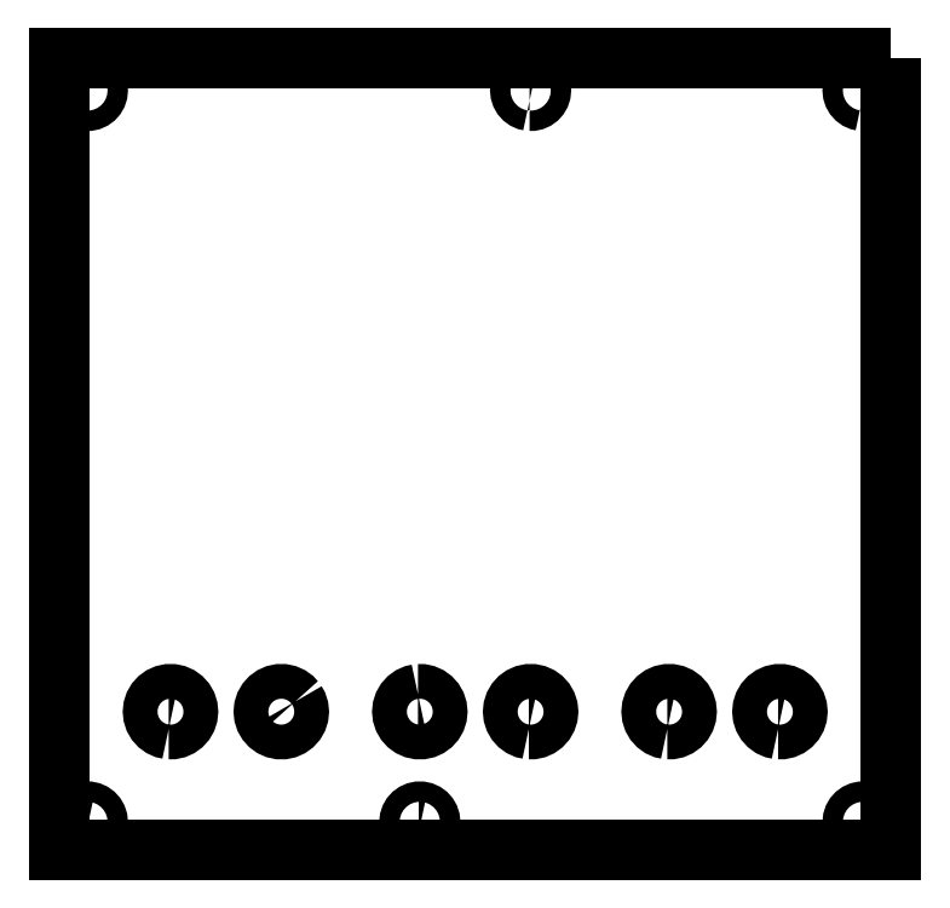
<metadata>
{"format":"dxf","ext":"dxf","renderer":"ezdxf+matplotlib","layout":"modelspace","background":"white","min_lineweight":24,"dpi":150}
</metadata>
<code>
0
SECTION
2
ENTITIES
0
LWPOLYLINE
8
Layer_1
90
4
70
1
10
149.8
20
142.8
30
0
10
0.2491
20
142.8
30
0
10
0.2491
20
0.2492
30
0
10
149.8
20
0.2492
30
0
0
LWPOLYLINE
8
Layer_1
90
30
70
1
10
144.6
20
135
30
0
10
144.2
20
135.1
30
0
10
143.8
20
135.3
30
0
10
143.5
20
135.5
30
0
10
143.3
20
135.8
30
0
10
143.1
20
136.1
30
0
10
143
20
136.5
30
0
10
142.9
20
136.9
30
0
10
143
20
137.3
30
0
10
143.1
20
137.6
30
0
10
143.3
20
138
30
0
10
143.5
20
138.2
30
0
10
143.8
20
138.5
30
0
10
144.2
20
138.6
30
0
10
144.6
20
138.7
30
0
10
145
20
138.7
30
0
10
145.3
20
138.6
30
0
10
145.7
20
138.5
30
0
10
146
20
138.2
30
0
10
146.3
20
138
30
0
10
146.5
20
137.6
30
0
10
146.6
20
137.3
30
0
10
146.6
20
136.9
30
0
10
146.6
20
136.5
30
0
10
146.5
20
136.1
30
0
10
146.3
20
135.8
30
0
10
146
20
135.5
30
0
10
145.7
20
135.3
30
0
10
145.3
20
135.1
30
0
10
145
20
135
30
0
0
LWPOLYLINE
8
Layer_1
90
30
70
1
10
5.04
20
135
30
0
10
4.662
20
135.1
30
0
10
4.311
20
135.3
30
0
10
3.999
20
135.5
30
0
10
3.741
20
135.8
30
0
10
3.548
20
136.1
30
0
10
3.428
20
136.5
30
0
10
3.388
20
136.9
30
0
10
3.428
20
137.3
30
0
10
3.548
20
137.6
30
0
10
3.741
20
138
30
0
10
3.999
20
138.2
30
0
10
4.311
20
138.5
30
0
10
4.662
20
138.6
30
0
10
5.04
20
138.7
30
0
10
5.425
20
138.7
30
0
10
5.803
20
138.6
30
0
10
6.154
20
138.5
30
0
10
6.466
20
138.2
30
0
10
6.724
20
138
30
0
10
6.917
20
137.6
30
0
10
7.036
20
137.3
30
0
10
7.076
20
136.9
30
0
10
7.036
20
136.5
30
0
10
6.917
20
136.1
30
0
10
6.724
20
135.8
30
0
10
6.466
20
135.5
30
0
10
6.154
20
135.3
30
0
10
5.803
20
135.1
30
0
10
5.425
20
135
30
0
0
LWPOLYLINE
8
Layer_1
90
30
70
1
10
84.77
20
135
30
0
10
84.4
20
135.1
30
0
10
84.04
20
135.3
30
0
10
83.73
20
135.5
30
0
10
83.47
20
135.8
30
0
10
83.28
20
136.1
30
0
10
83.16
20
136.5
30
0
10
83.12
20
136.9
30
0
10
83.16
20
137.3
30
0
10
83.28
20
137.6
30
0
10
83.47
20
138
30
0
10
83.73
20
138.2
30
0
10
84.04
20
138.5
30
0
10
84.4
20
138.6
30
0
10
84.77
20
138.7
30
0
10
85.16
20
138.7
30
0
10
85.54
20
138.6
30
0
10
85.89
20
138.5
30
0
10
86.2
20
138.2
30
0
10
86.46
20
138
30
0
10
86.65
20
137.6
30
0
10
86.77
20
137.3
30
0
10
86.81
20
136.9
30
0
10
86.77
20
136.5
30
0
10
86.65
20
136.1
30
0
10
86.46
20
135.8
30
0
10
86.2
20
135.5
30
0
10
85.89
20
135.3
30
0
10
85.54
20
135.1
30
0
10
85.16
20
135
30
0
0
LWPOLYLINE
8
Layer_1
90
30
70
1
10
84.64
20
22.04
30
0
10
84
20
22.18
30
0
10
83.4
20
22.44
30
0
10
82.87
20
22.83
30
0
10
82.43
20
23.32
30
0
10
82.1
20
23.89
30
0
10
81.9
20
24.51
30
0
10
81.83
20
25.16
30
0
10
81.9
20
25.81
30
0
10
82.1
20
26.44
30
0
10
82.43
20
27.01
30
0
10
82.87
20
27.49
30
0
10
83.4
20
27.88
30
0
10
84
20
28.15
30
0
10
84.64
20
28.28
30
0
10
85.29
20
28.28
30
0
10
85.94
20
28.15
30
0
10
86.54
20
27.88
30
0
10
87.07
20
27.49
30
0
10
87.51
20
27.01
30
0
10
87.83
20
26.44
30
0
10
88.04
20
25.81
30
0
10
88.11
20
25.16
30
0
10
88.04
20
24.51
30
0
10
87.83
20
23.89
30
0
10
87.51
20
23.32
30
0
10
87.07
20
22.83
30
0
10
86.54
20
22.44
30
0
10
85.94
20
22.18
30
0
10
85.29
20
22.04
30
0
0
LWPOLYLINE
8
Layer_1
90
30
70
1
10
19.85
20
22.04
30
0
10
19.21
20
22.18
30
0
10
18.61
20
22.44
30
0
10
18.08
20
22.83
30
0
10
17.64
20
23.32
30
0
10
17.31
20
23.89
30
0
10
17.11
20
24.51
30
0
10
17.04
20
25.16
30
0
10
17.11
20
25.81
30
0
10
17.31
20
26.44
30
0
10
17.64
20
27.01
30
0
10
18.08
20
27.49
30
0
10
18.61
20
27.88
30
0
10
19.21
20
28.15
30
0
10
19.85
20
28.28
30
0
10
20.51
20
28.28
30
0
10
21.15
20
28.15
30
0
10
21.75
20
27.88
30
0
10
22.28
20
27.49
30
0
10
22.72
20
27.01
30
0
10
23.05
20
26.44
30
0
10
23.25
20
25.81
30
0
10
23.32
20
25.16
30
0
10
23.25
20
24.51
30
0
10
23.05
20
23.89
30
0
10
22.72
20
23.32
30
0
10
22.28
20
22.83
30
0
10
21.75
20
22.44
30
0
10
21.15
20
22.18
30
0
10
20.51
20
22.04
30
0
0
LWPOLYLINE
8
Layer_1
90
30
70
1
10
109.6
20
22.04
30
0
10
108.9
20
22.18
30
0
10
108.3
20
22.44
30
0
10
107.8
20
22.83
30
0
10
107.3
20
23.32
30
0
10
107
20
23.89
30
0
10
106.8
20
24.51
30
0
10
106.7
20
25.16
30
0
10
106.8
20
25.81
30
0
10
107
20
26.44
30
0
10
107.3
20
27.01
30
0
10
107.8
20
27.49
30
0
10
108.3
20
27.88
30
0
10
108.9
20
28.15
30
0
10
109.6
20
28.28
30
0
10
110.2
20
28.28
30
0
10
110.9
20
28.15
30
0
10
111.5
20
27.88
30
0
10
112
20
27.49
30
0
10
112.4
20
27.01
30
0
10
112.8
20
26.44
30
0
10
113
20
25.81
30
0
10
113
20
25.16
30
0
10
113
20
24.51
30
0
10
112.8
20
23.89
30
0
10
112.4
20
23.32
30
0
10
112
20
22.83
30
0
10
111.5
20
22.44
30
0
10
110.9
20
22.18
30
0
10
110.2
20
22.04
30
0
0
LWPOLYLINE
8
Layer_1
90
30
70
1
10
129.5
20
22.04
30
0
10
128.8
20
22.18
30
0
10
128.2
20
22.44
30
0
10
127.7
20
22.83
30
0
10
127.3
20
23.32
30
0
10
126.9
20
23.89
30
0
10
126.7
20
24.51
30
0
10
126.7
20
25.16
30
0
10
126.7
20
25.81
30
0
10
126.9
20
26.44
30
0
10
127.3
20
27.01
30
0
10
127.7
20
27.49
30
0
10
128.2
20
27.88
30
0
10
128.8
20
28.15
30
0
10
129.5
20
28.28
30
0
10
130.1
20
28.28
30
0
10
130.8
20
28.15
30
0
10
131.4
20
27.88
30
0
10
131.9
20
27.49
30
0
10
132.4
20
27.01
30
0
10
132.7
20
26.44
30
0
10
132.9
20
25.81
30
0
10
133
20
25.16
30
0
10
132.9
20
24.51
30
0
10
132.7
20
23.89
30
0
10
132.4
20
23.32
30
0
10
131.9
20
22.83
30
0
10
131.4
20
22.44
30
0
10
130.8
20
22.18
30
0
10
130.1
20
22.04
30
0
0
LWPOLYLINE
8
Layer_1
90
30
70
1
10
64.7
20
28.28
30
0
10
65.36
20
28.28
30
0
10
66
20
28.15
30
0
10
66.6
20
27.88
30
0
10
67.13
20
27.49
30
0
10
67.57
20
27.01
30
0
10
67.9
20
26.44
30
0
10
68.1
20
25.81
30
0
10
68.17
20
25.16
30
0
10
68.1
20
24.51
30
0
10
67.9
20
23.89
30
0
10
67.57
20
23.32
30
0
10
67.13
20
22.83
30
0
10
66.6
20
22.44
30
0
10
66
20
22.18
30
0
10
65.36
20
22.04
30
0
10
64.7
20
22.04
30
0
10
64.06
20
22.18
30
0
10
63.46
20
22.44
30
0
10
62.93
20
22.83
30
0
10
62.49
20
23.32
30
0
10
62.17
20
23.89
30
0
10
61.96
20
24.51
30
0
10
61.89
20
25.16
30
0
10
61.96
20
25.81
30
0
10
62.17
20
26.44
30
0
10
62.49
20
27.01
30
0
10
62.93
20
27.49
30
0
10
63.46
20
27.88
30
0
10
64.06
20
28.15
30
0
0
LWPOLYLINE
8
Layer_1
90
30
70
1
10
5.04
20
3.498
30
0
10
4.662
20
3.578
30
0
10
4.31
20
3.735
30
0
10
3.999
20
3.962
30
0
10
3.741
20
4.248
30
0
10
3.548
20
4.581
30
0
10
3.428
20
4.948
30
0
10
3.388
20
5.331
30
0
10
3.428
20
5.714
30
0
10
3.548
20
6.081
30
0
10
3.741
20
6.415
30
0
10
3.999
20
6.701
30
0
10
4.31
20
6.927
30
0
10
4.662
20
7.084
30
0
10
5.04
20
7.164
30
0
10
5.425
20
7.164
30
0
10
5.802
20
7.084
30
0
10
6.154
20
6.927
30
0
10
6.466
20
6.701
30
0
10
6.724
20
6.415
30
0
10
6.917
20
6.081
30
0
10
7.036
20
5.714
30
0
10
7.076
20
5.331
30
0
10
7.036
20
4.948
30
0
10
6.917
20
4.581
30
0
10
6.724
20
4.248
30
0
10
6.466
20
3.962
30
0
10
6.154
20
3.735
30
0
10
5.802
20
3.578
30
0
10
5.425
20
3.498
30
0
0
LWPOLYLINE
8
Layer_1
90
30
70
1
10
64.84
20
3.498
30
0
10
64.46
20
3.578
30
0
10
64.11
20
3.735
30
0
10
63.8
20
3.962
30
0
10
63.54
20
4.248
30
0
10
63.35
20
4.581
30
0
10
63.23
20
4.948
30
0
10
63.19
20
5.331
30
0
10
63.23
20
5.714
30
0
10
63.35
20
6.081
30
0
10
63.54
20
6.415
30
0
10
63.8
20
6.701
30
0
10
64.11
20
6.927
30
0
10
64.46
20
7.084
30
0
10
64.84
20
7.164
30
0
10
65.23
20
7.164
30
0
10
65.6
20
7.084
30
0
10
65.96
20
6.927
30
0
10
66.27
20
6.701
30
0
10
66.53
20
6.415
30
0
10
66.72
20
6.081
30
0
10
66.84
20
5.714
30
0
10
66.88
20
5.331
30
0
10
66.84
20
4.948
30
0
10
66.72
20
4.581
30
0
10
66.53
20
4.248
30
0
10
66.27
20
3.962
30
0
10
65.96
20
3.735
30
0
10
65.6
20
3.578
30
0
10
65.23
20
3.498
30
0
0
LWPOLYLINE
8
Layer_1
90
30
70
1
10
144.6
20
3.498
30
0
10
144.2
20
3.578
30
0
10
143.8
20
3.735
30
0
10
143.5
20
3.962
30
0
10
143.3
20
4.248
30
0
10
143.1
20
4.581
30
0
10
143
20
4.948
30
0
10
142.9
20
5.331
30
0
10
143
20
5.714
30
0
10
143.1
20
6.081
30
0
10
143.3
20
6.415
30
0
10
143.5
20
6.701
30
0
10
143.8
20
6.927
30
0
10
144.2
20
7.084
30
0
10
144.6
20
7.164
30
0
10
145
20
7.164
30
0
10
145.3
20
7.084
30
0
10
145.7
20
6.927
30
0
10
146
20
6.701
30
0
10
146.3
20
6.415
30
0
10
146.5
20
6.081
30
0
10
146.6
20
5.714
30
0
10
146.6
20
5.331
30
0
10
146.6
20
4.948
30
0
10
146.5
20
4.581
30
0
10
146.3
20
4.248
30
0
10
146
20
3.962
30
0
10
145.7
20
3.735
30
0
10
145.3
20
3.578
30
0
10
145
20
3.498
30
0
0
LWPOLYLINE
8
Layer_1
90
30
70
1
10
42.66
20
27.01
30
0
10
42.98
20
26.44
30
0
10
43.19
20
25.81
30
0
10
43.26
20
25.16
30
0
10
43.19
20
24.51
30
0
10
42.98
20
23.89
30
0
10
42.66
20
23.32
30
0
10
42.22
20
22.83
30
0
10
41.69
20
22.44
30
0
10
41.09
20
22.18
30
0
10
40.44
20
22.04
30
0
10
39.79
20
22.04
30
0
10
39.15
20
22.18
30
0
10
38.55
20
22.44
30
0
10
38.02
20
22.83
30
0
10
37.58
20
23.32
30
0
10
37.25
20
23.89
30
0
10
37.05
20
24.51
30
0
10
36.98
20
25.16
30
0
10
37.05
20
25.81
30
0
10
37.25
20
26.44
30
0
10
37.58
20
27.01
30
0
10
38.02
20
27.49
30
0
10
38.55
20
27.88
30
0
10
39.15
20
28.15
30
0
10
39.79
20
28.28
30
0
10
40.44
20
28.28
30
0
10
41.09
20
28.15
30
0
10
41.69
20
27.88
30
0
10
42.22
20
27.49
30
0
0
ENDSEC
0
EOF

</code>
